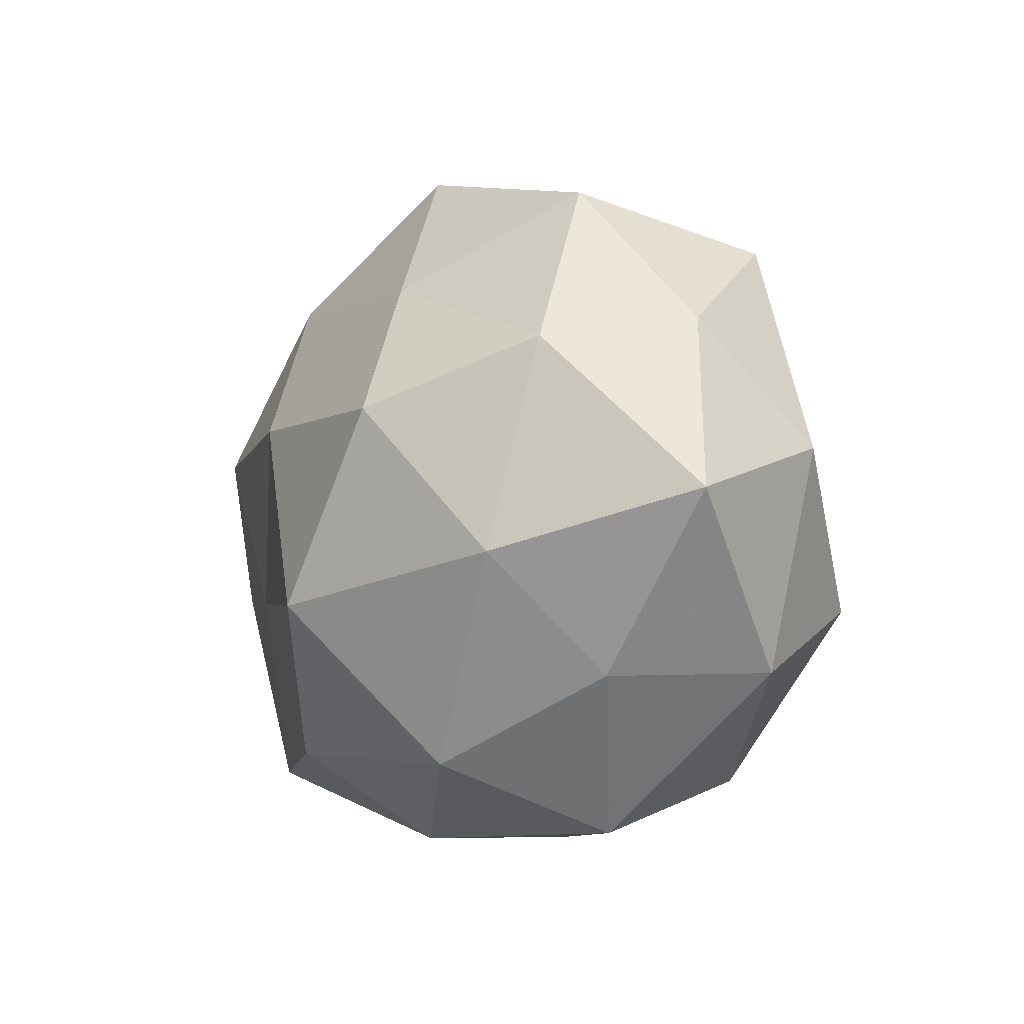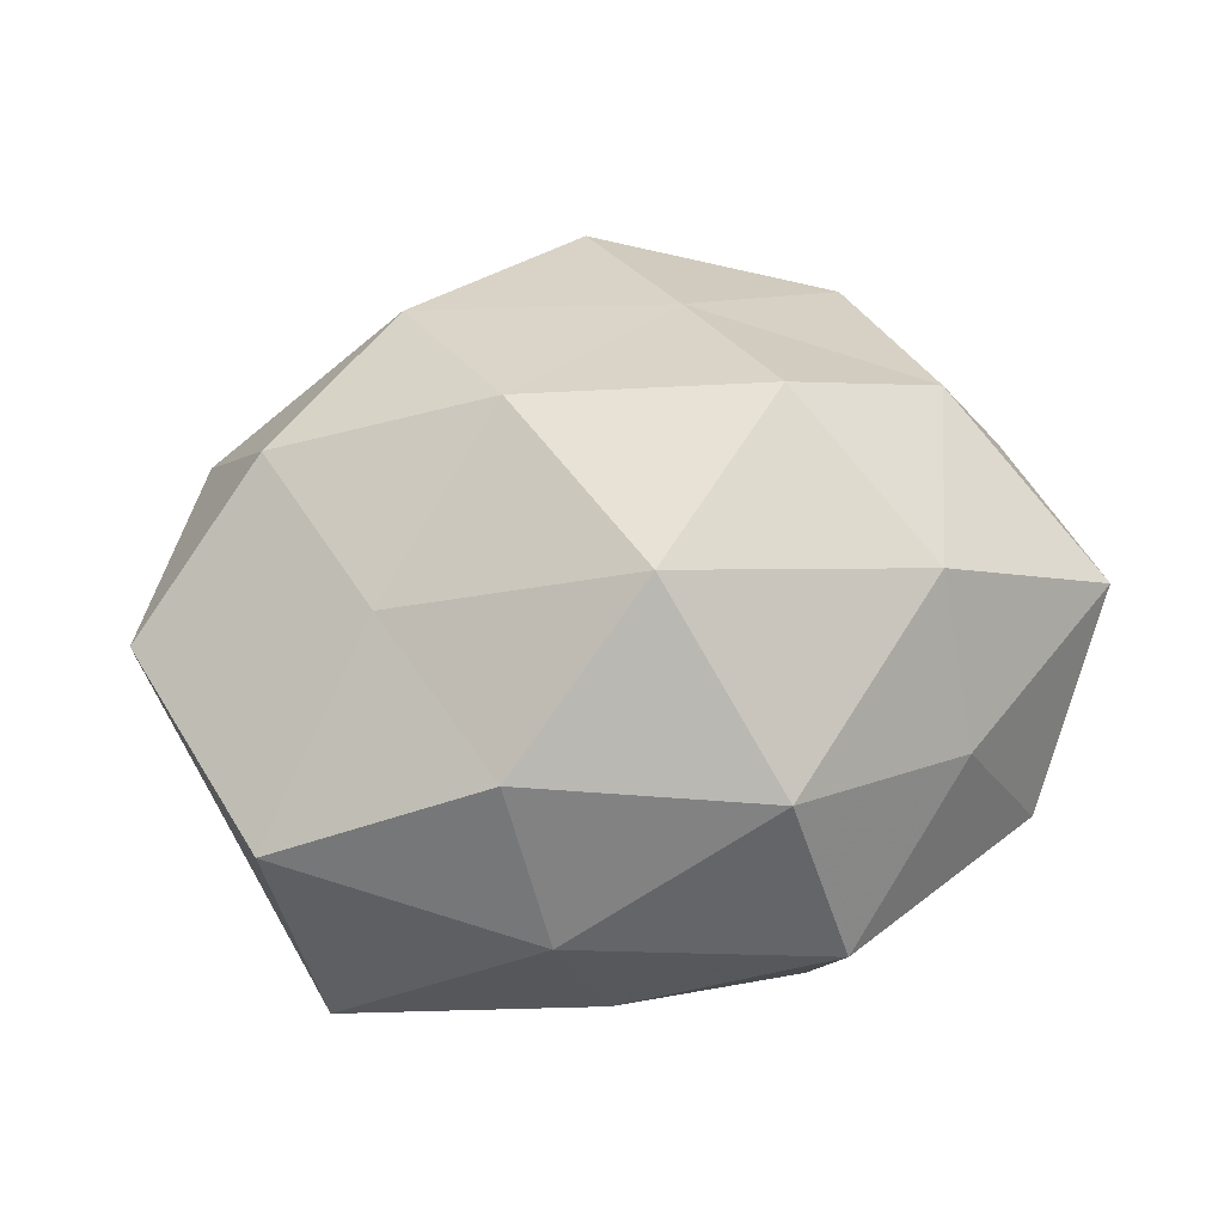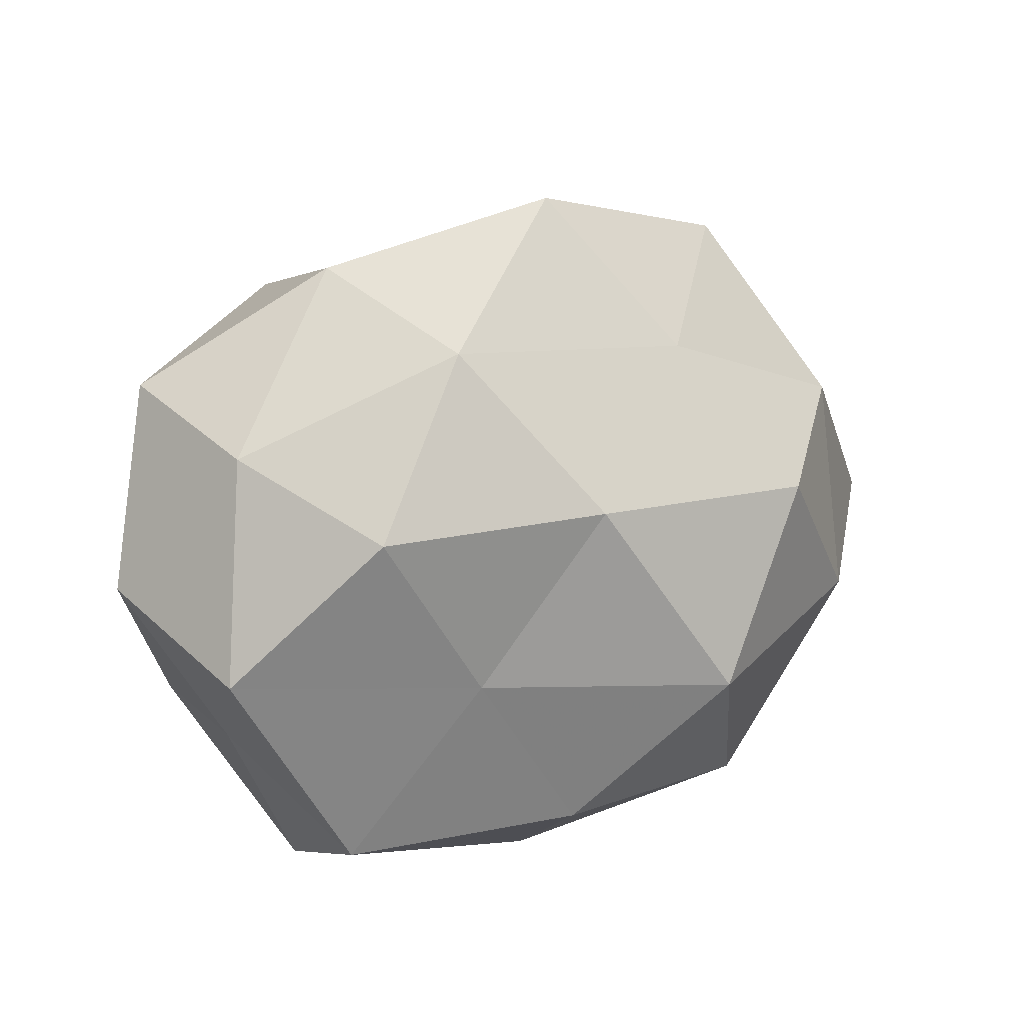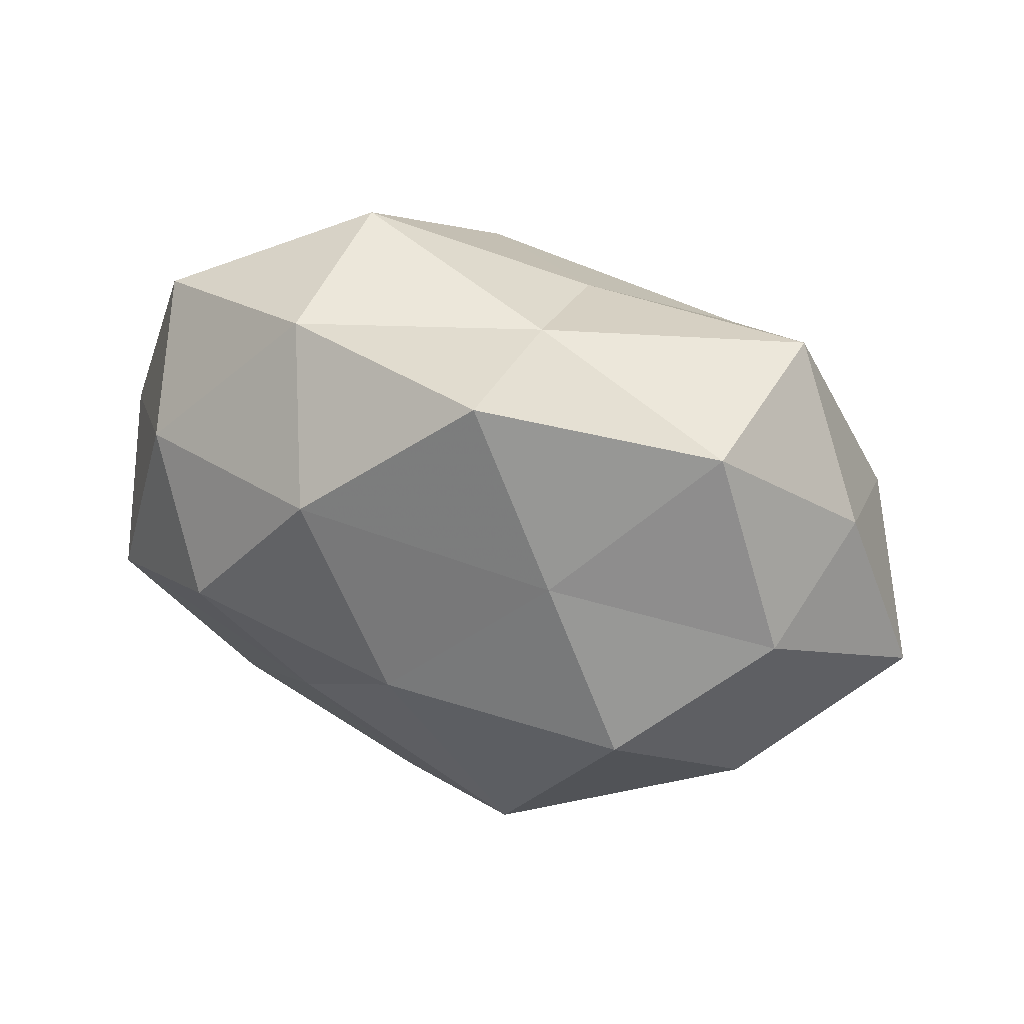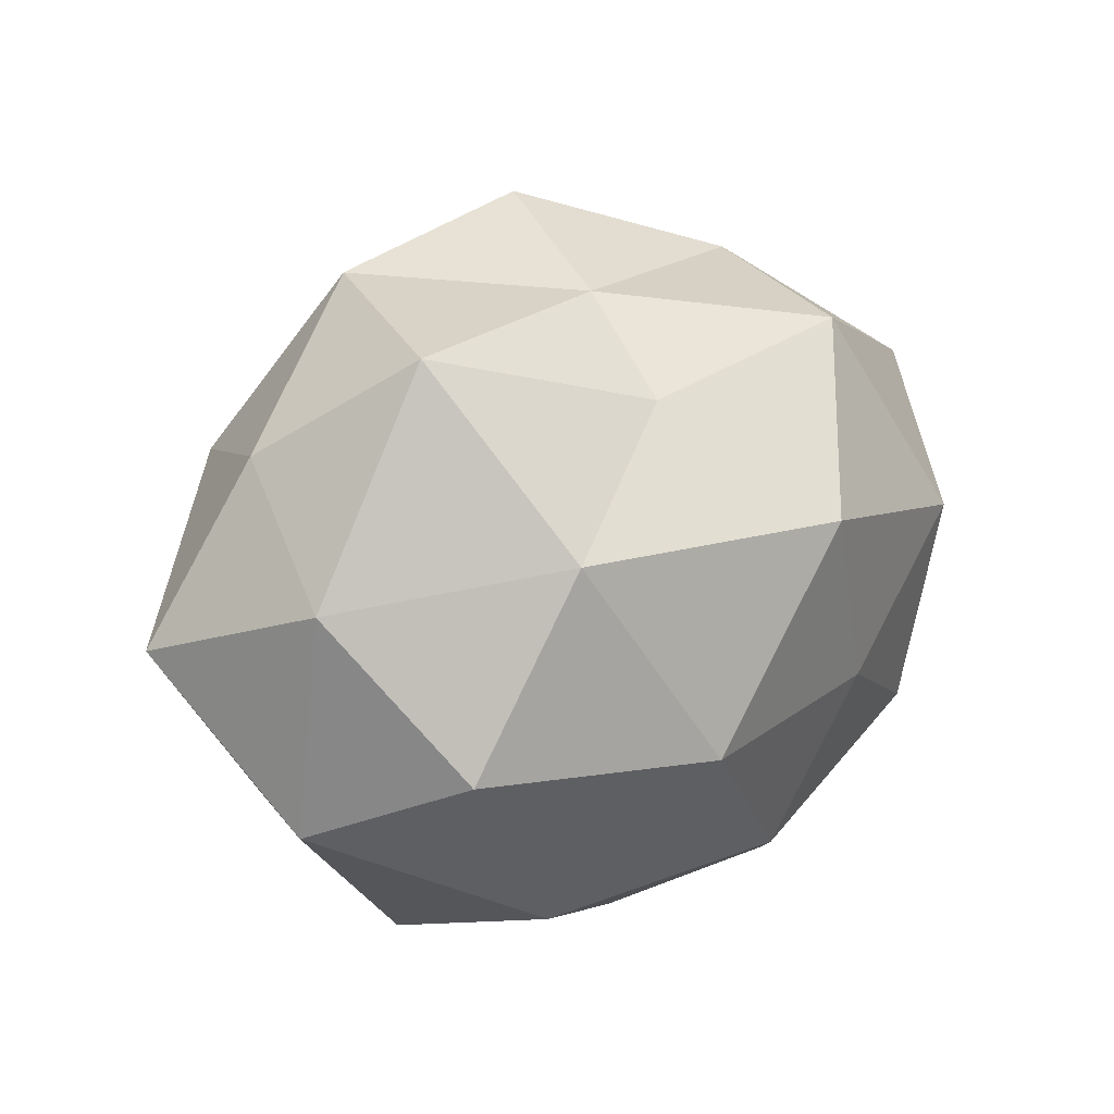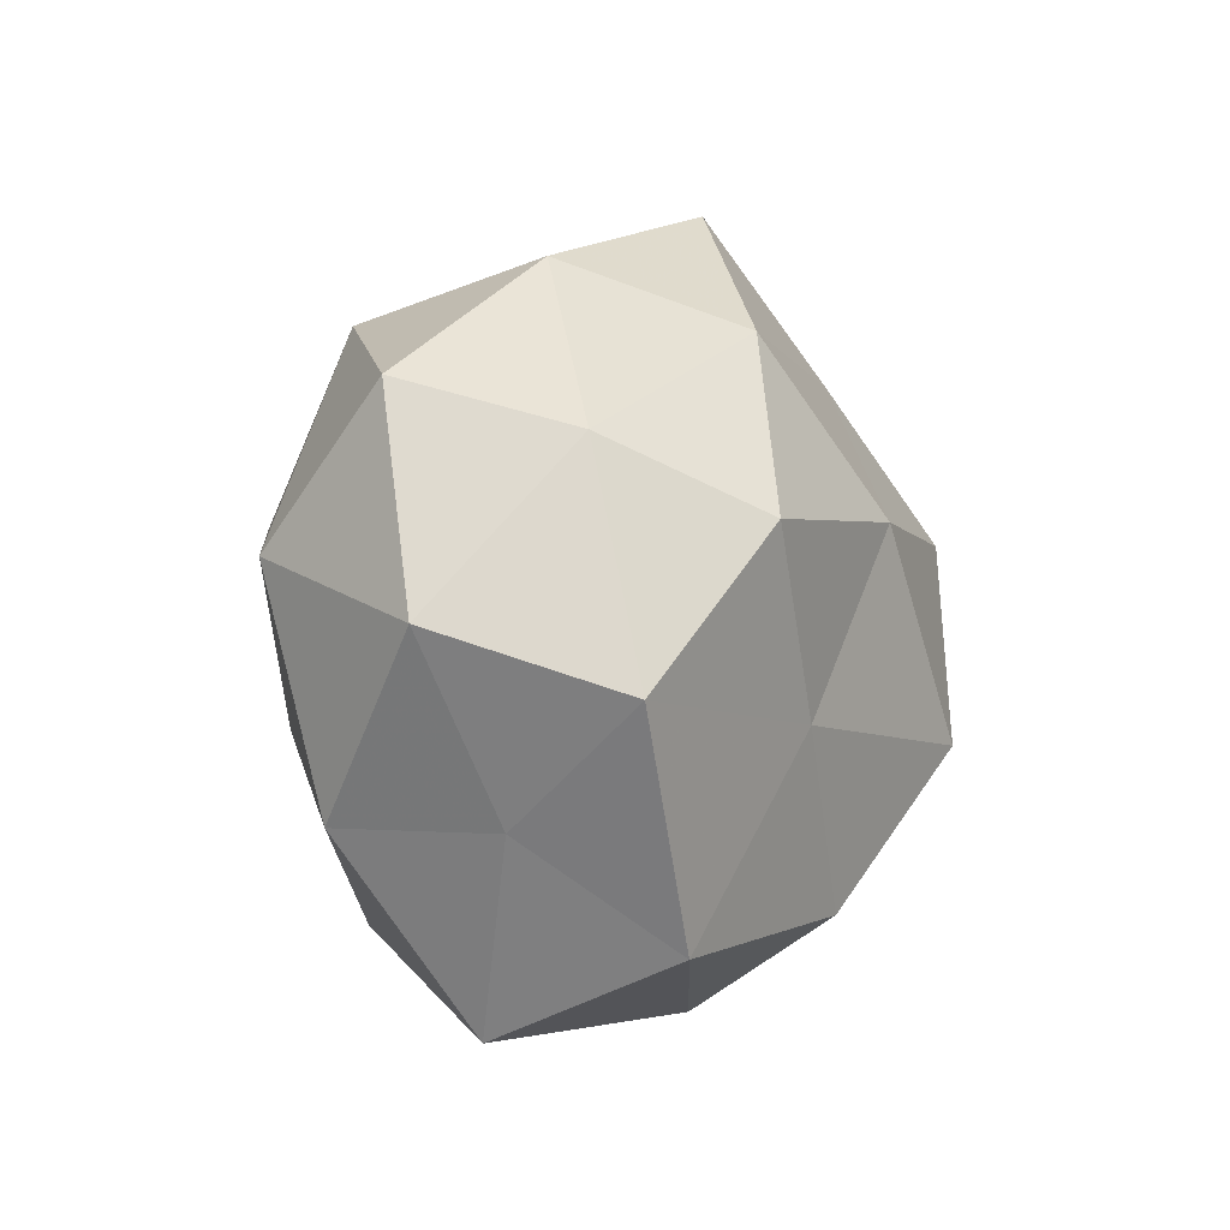
<metadata>
{"format":"obj","ext":"obj","renderer":"f3d","projection":"perspective","resolution":1024,"background":"white","views":[{"elev":-6.7,"azim":-117.8,"up":"+Y"},{"elev":-27.2,"azim":-171.2,"up":"+Y"},{"elev":17.3,"azim":148.8,"up":"+Y"},{"elev":62.5,"azim":-163.3,"up":"+Y"},{"elev":14.3,"azim":-38.1,"up":"+Y"},{"elev":-1.5,"azim":106.5,"up":"+Y"}]}
</metadata>
<code>
v 0.02365 -0.0101 0.02942
v -0.05832 -0.0001963 -0.005331
v -0.03658 -0.01226 0.02945
v -0.0249 0.0117 -0.03433
v 0.04414 -0.02009 -0.002751
v -0.02047 -0.03434 0.02226
v -0.02948 0.04157 -0.00586
v 0.0252 0.03429 0.02151
v 0.0004462 -0.04211 0.008319
v -0.04132 0.01957 -0.01821
v 0.04375 0.008178 0.02435
v -0.01135 -0.01216 -0.03855
v -0.04883 0.007084 0.0167
v -0.005355 -0.01361 0.03612
v -0.04791 -0.02115 0.01058
v -0.04715 0.02254 0.0008455
v -0.0417 -0.02168 -0.009233
v 0.0148 -0.03228 0.02357
v -0.0126 0.03 -0.02344
v -0.002469 0.03849 0.007799
v -0.02697 -0.04093 -0.0004293
v 0.0346 -0.03309 -0.01922
v 0.05078 -0.006603 -0.01913
v 0.04955 0.02592 0.008523
v 0.03407 0.01171 -0.02869
v 0.02731 0.04069 -0.001618
v -0.02385 0.0121 0.03276
v 0.0004726 0.04886 -0.01173
v 0.02047 -0.009393 -0.02884
v 0.044 -0.01976 0.01688
v -0.02329 -0.0323 -0.02266
v -0.03489 0.0349 0.0178
v 0.04534 0.02023 -0.0118
v -0.00466 0.02747 0.02306
v 0.003714 -0.04214 -0.01085
v 0.006282 -0.03059 -0.02844
v 0.01243 0.01296 0.03703
v 0.05622 0.0007924 0.003051
v -0.04029 -0.007095 -0.02492
v 0.02005 0.03275 -0.02283
v 0.03173 -0.04279 0.004016
v 0.005698 0.01286 -0.03452
f 6 14 3
f 3 15 6
f 2 15 13
f 13 15 3
f 16 10 2
f 16 7 10
f 16 2 13
f 2 17 15
f 9 18 6
f 18 1 14
f 18 14 6
f 10 19 4
f 7 19 10
f 6 21 9
f 15 21 6
f 15 17 21
f 5 22 23
f 11 24 8
f 20 8 26
f 26 8 24
f 13 3 27
f 27 3 14
f 7 28 19
f 7 20 28
f 28 20 26
f 22 29 23
f 23 29 25
f 30 11 1
f 30 1 18
f 31 21 17
f 16 32 7
f 16 13 32
f 32 20 7
f 13 27 32
f 23 25 33
f 24 33 26
f 20 34 8
f 32 34 20
f 32 27 34
f 35 9 21
f 35 21 31
f 29 36 12
f 22 36 29
f 31 12 36
f 22 35 36
f 36 35 31
f 1 11 37
f 11 8 37
f 37 14 1
f 27 14 37
f 37 8 34
f 34 27 37
f 5 23 38
f 38 24 11
f 5 38 30
f 38 11 30
f 23 33 38
f 38 33 24
f 10 39 2
f 10 4 39
f 39 4 12
f 2 39 17
f 39 12 31
f 17 39 31
f 19 28 40
f 26 40 28
f 33 25 40
f 33 40 26
f 41 18 9
f 5 41 22
f 5 30 41
f 30 18 41
f 41 9 35
f 41 35 22
f 42 12 4
f 4 19 42
f 29 12 42
f 25 29 42
f 19 40 42
f 42 40 25

</code>
